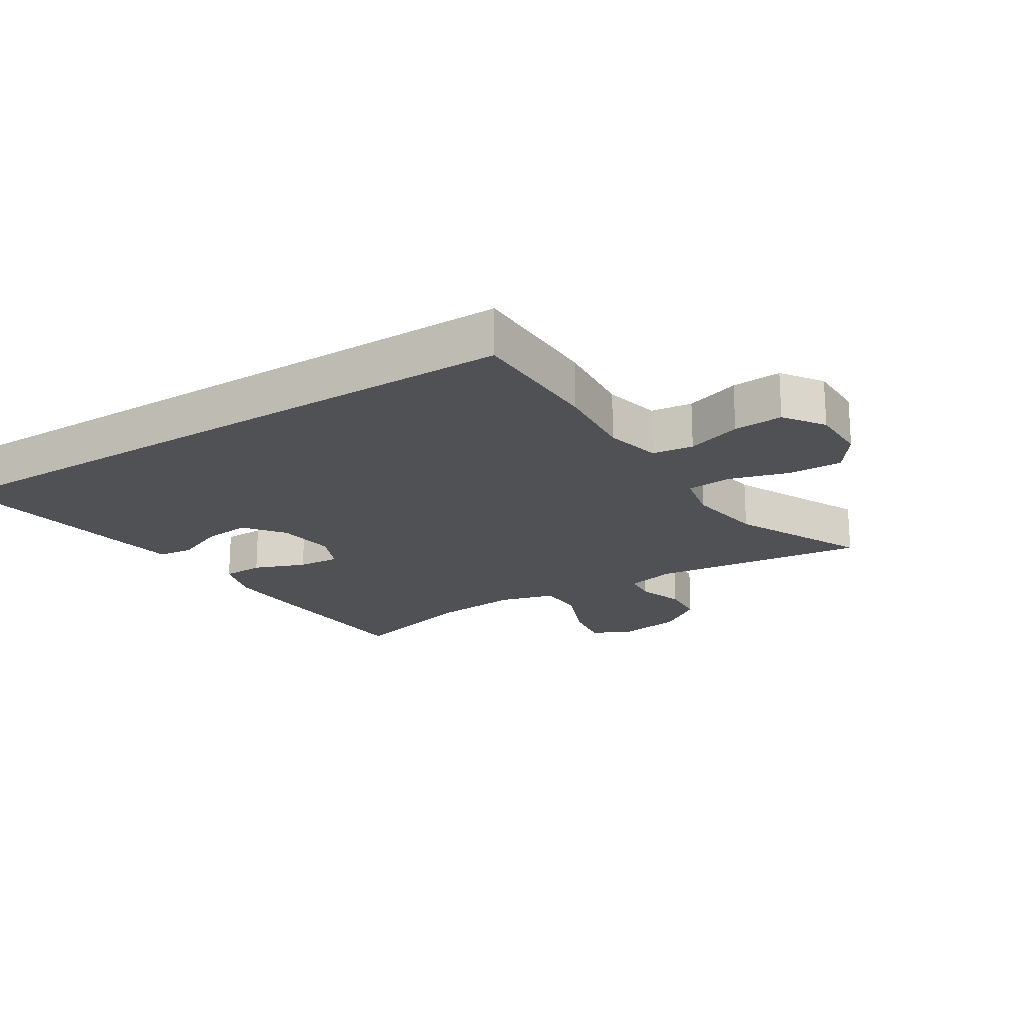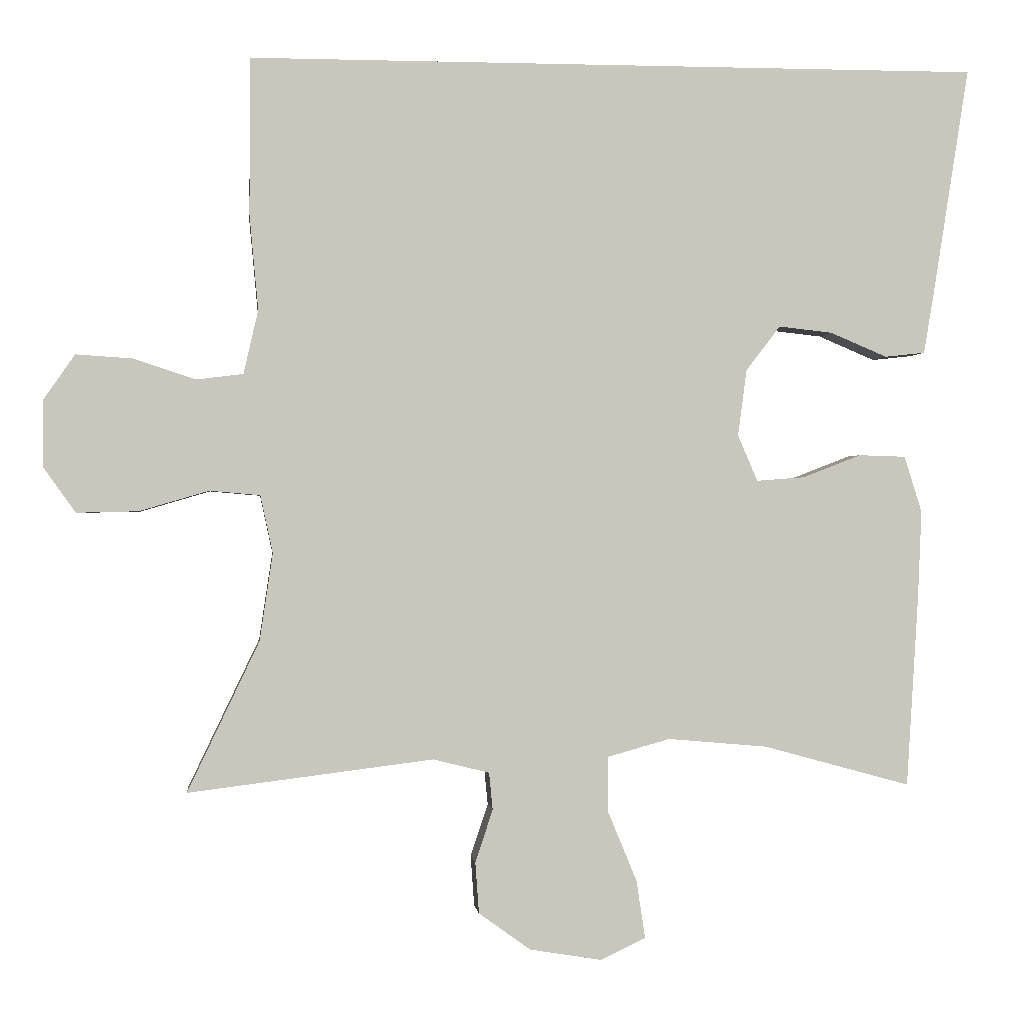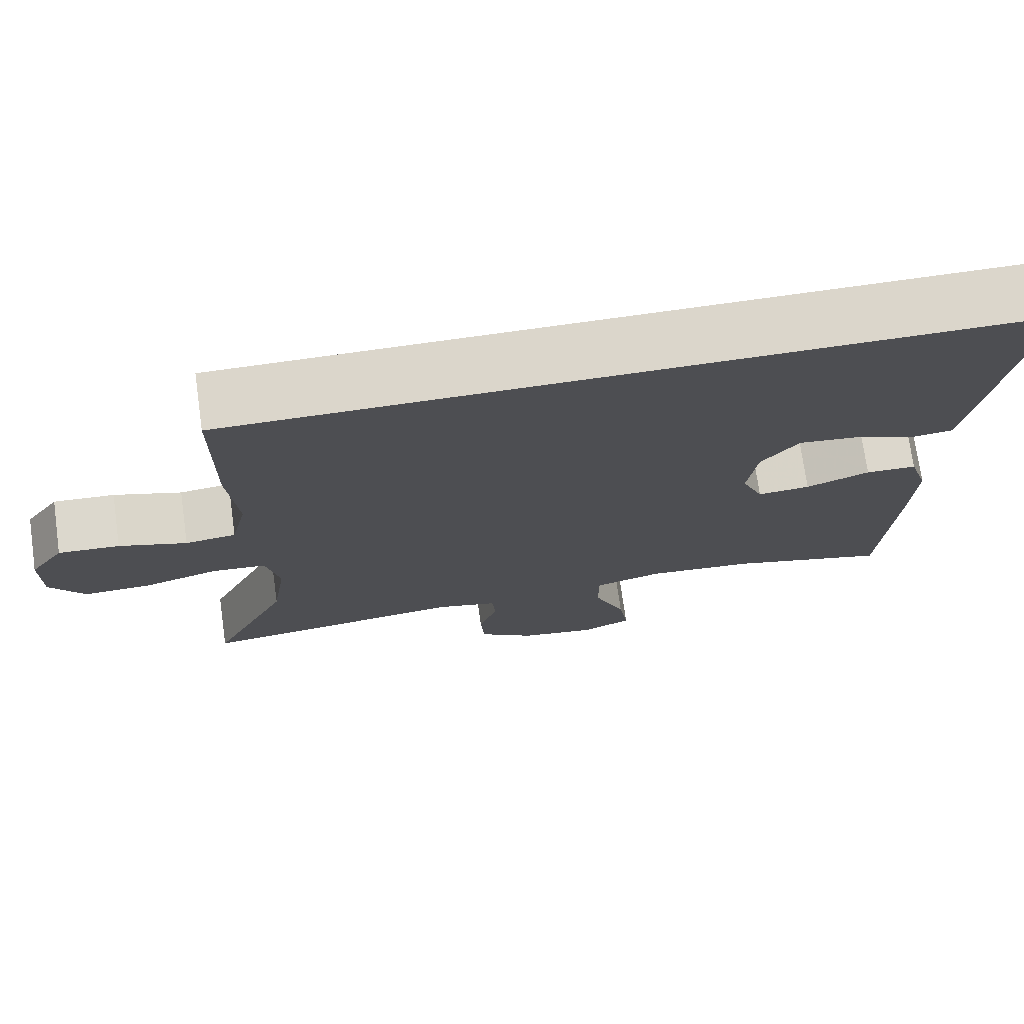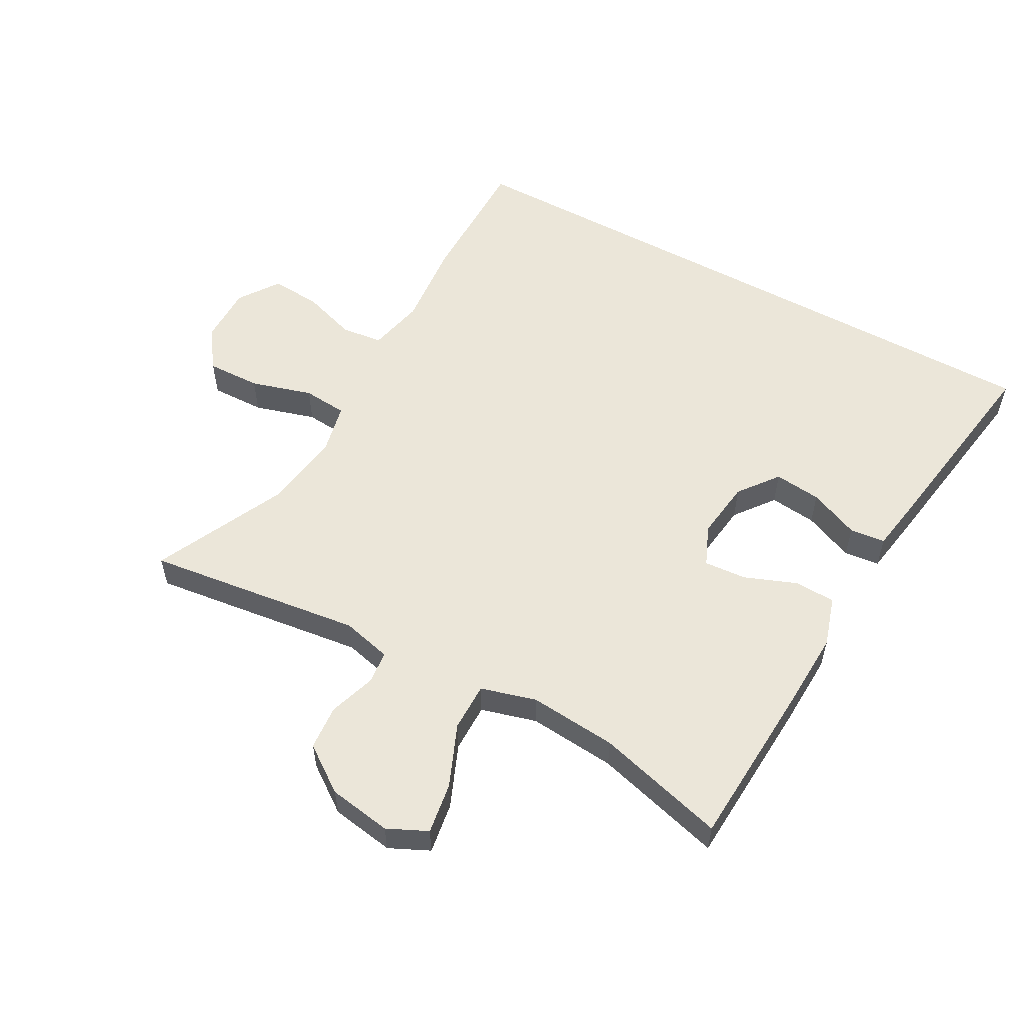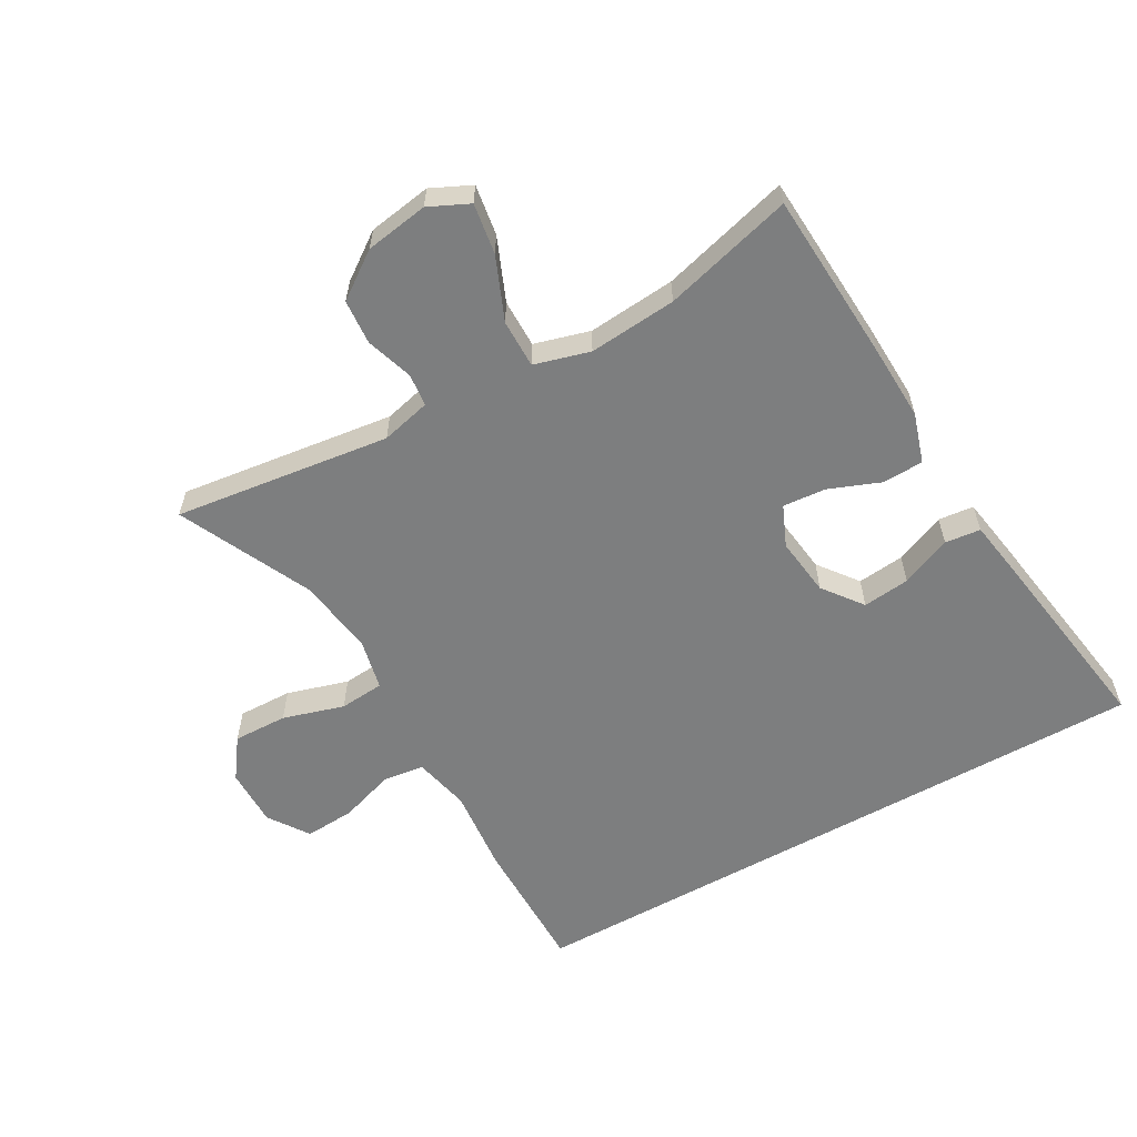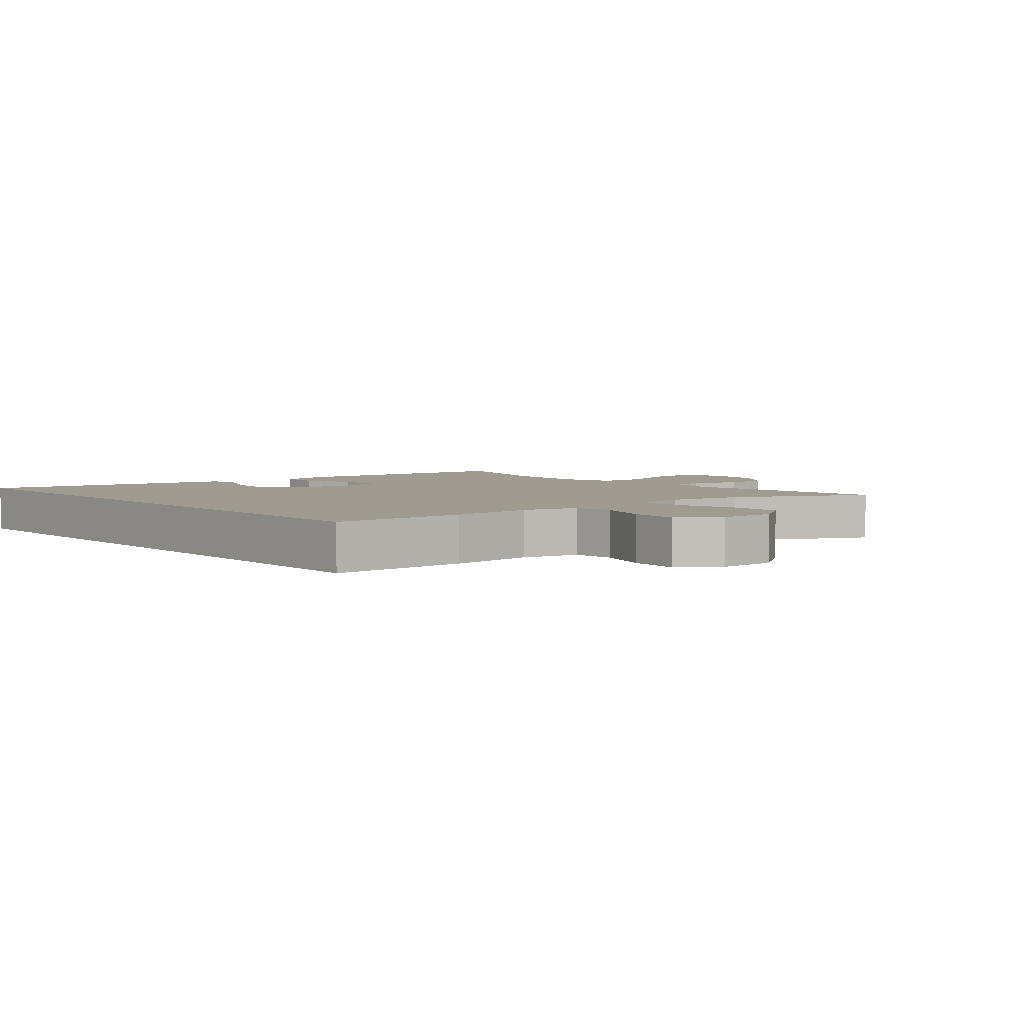
<metadata>
{"format":"obj","ext":"obj","renderer":"f3d","projection":"perspective","resolution":1024,"background":"white","views":[{"elev":-20.0,"azim":32.3,"up":"+Y"},{"elev":-0.3,"azim":173.8,"up":"+Z"},{"elev":73.6,"azim":172.0,"up":"+Z"},{"elev":56.0,"azim":-151.3,"up":"+Y"},{"elev":-59.3,"azim":-150.7,"up":"+Y"},{"elev":4.1,"azim":49.8,"up":"+Y"}]}
</metadata>
<code>
v -0.5 0.07 -0.5
v -0.516 0.07 -0.238
v -0.521 0.07 -0.118
v -0.497 0.07 -0.041
v -0.433 0.07 -0.039
v -0.353 0.07 -0.07
v -0.287 0.07 -0.075
v -0.26 0.07 -0.012
v -0.272 0.07 0.079
v -0.319 0.07 0.14
v -0.392 0.07 0.132
v -0.47 0.07 0.099
v -0.525 0.07 0.105
v -0.54 0.07 0.195
v -0.588 0.07 0.5
v 0.415 0.07 0.5
v 0.416 0.07 0.287
v 0.404 0.07 0.156
v 0.424 0.07 0.069
v 0.488 0.07 0.061
v 0.573 0.07 0.089
v 0.65 0.07 0.094
v 0.693 0.07 0.032
v 0.693 0.07 -0.058
v 0.649 0.07 -0.12
v 0.565 0.07 -0.118
v 0.47 0.07 -0.09
v 0.401 0.07 -0.096
v 0.384 0.07 -0.175
v 0.402 0.07 -0.295
v 0.5 0.07 -0.5
v 0.165 0.07 -0.458
v 0.088 0.07 -0.477
v 0.083 0.07 -0.528
v 0.107 0.07 -0.6
v 0.102 0.07 -0.67
v 0.031 0.07 -0.721
v -0.067 0.07 -0.737
v -0.129 0.07 -0.708
v -0.117 0.07 -0.629
v -0.077 0.07 -0.532
v -0.077 0.07 -0.457
v -0.163 0.07 -0.433
v -0.299 0.07 -0.445
v -0.5 0 -0.5
v -0.516 0 -0.238
v -0.521 0 -0.118
v -0.497 0 -0.041
v -0.433 0 -0.039
v -0.353 0 -0.07
v -0.287 0 -0.075
v -0.26 0 -0.012
v -0.272 0 0.079
v -0.319 0 0.14
v -0.392 0 0.132
v -0.47 0 0.099
v -0.525 0 0.105
v -0.54 0 0.195
v -0.588 0 0.5
v 0.415 0 0.5
v 0.416 0 0.287
v 0.404 0 0.156
v 0.424 0 0.069
v 0.488 0 0.061
v 0.573 0 0.089
v 0.65 0 0.094
v 0.693 0 0.032
v 0.693 0 -0.058
v 0.649 0 -0.12
v 0.565 0 -0.118
v 0.47 0 -0.09
v 0.401 0 -0.096
v 0.384 0 -0.175
v 0.402 0 -0.295
v 0.5 0 -0.5
v 0.165 0 -0.458
v 0.088 0 -0.477
v 0.083 0 -0.528
v 0.107 0 -0.6
v 0.102 0 -0.67
v 0.031 0 -0.721
v -0.067 0 -0.737
v -0.129 0 -0.708
v -0.117 0 -0.629
v -0.077 0 -0.532
v -0.077 0 -0.457
v -0.163 0 -0.433
v -0.299 0 -0.445
f 39 40 41
f 38 39 41
f 37 38 41
f 36 37 41
f 35 36 41
f 34 35 41
f 33 34 41 42
f 32 33 42 43
f 30 31 32
f 29 30 32 43
f 25 26 27
f 24 25 27
f 23 24 27
f 22 23 27
f 21 22 27
f 20 21 27
f 19 20 27 28
f 29 43 44
f 28 29 44
f 19 28 44
f 18 19 44
f 14 15 16
f 13 14 16
f 12 13 16
f 11 12 16
f 10 11 16 17
f 4 5 6
f 3 4 6
f 2 3 6
f 1 2 6
f 44 1 6
f 44 6 7
f 18 44 7 8
f 9 10 17 18
f 8 9 18
f 85 84 83
f 85 83 82
f 85 82 81
f 85 81 80
f 85 80 79
f 85 79 78
f 86 85 78 77
f 87 86 77 76
f 76 75 74
f 87 76 74 73
f 71 70 69
f 71 69 68
f 71 68 67
f 71 67 66
f 71 66 65
f 71 65 64
f 72 71 64 63
f 88 87 73
f 88 73 72
f 88 72 63
f 88 63 62
f 60 59 58
f 60 58 57
f 60 57 56
f 60 56 55
f 61 60 55 54
f 50 49 48
f 50 48 47
f 50 47 46
f 50 46 45
f 50 45 88
f 51 50 88
f 52 51 88 62
f 62 61 54 53
f 62 53 52
f 1 45 46 2
f 2 46 47 3
f 3 47 48 4
f 4 48 49 5
f 5 49 50 6
f 6 50 51 7
f 7 51 52 8
f 8 52 53 9
f 9 53 54 10
f 10 54 55 11
f 11 55 56 12
f 12 56 57 13
f 13 57 58 14
f 14 58 59 15
f 15 59 60 16
f 16 60 61 17
f 17 61 62 18
f 18 62 63 19
f 19 63 64 20
f 20 64 65 21
f 21 65 66 22
f 22 66 67 23
f 23 67 68 24
f 24 68 69 25
f 25 69 70 26
f 26 70 71 27
f 27 71 72 28
f 28 72 73 29
f 29 73 74 30
f 30 74 75 31
f 31 75 76 32
f 32 76 77 33
f 33 77 78 34
f 34 78 79 35
f 35 79 80 36
f 36 80 81 37
f 37 81 82 38
f 38 82 83 39
f 39 83 84 40
f 40 84 85 41
f 41 85 86 42
f 42 86 87 43
f 43 87 88 44
f 44 88 45 1

</code>
